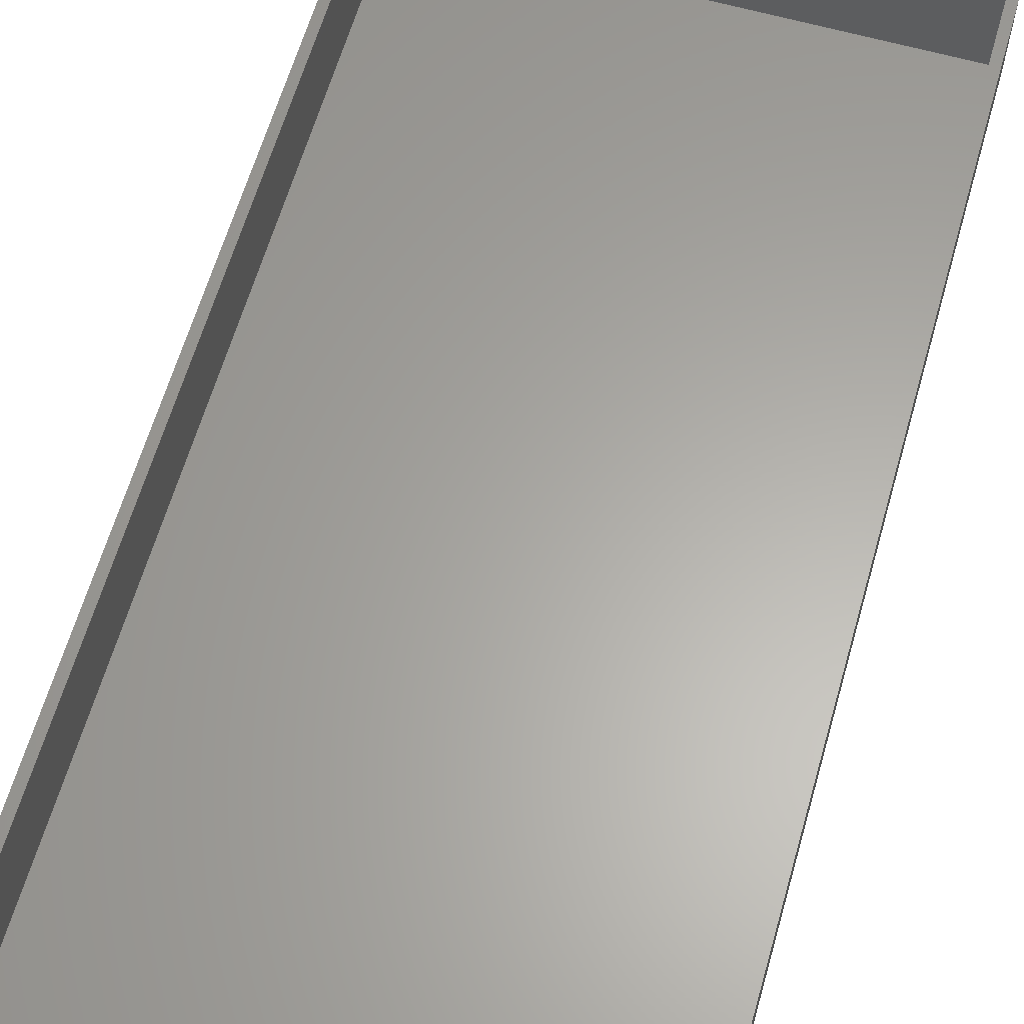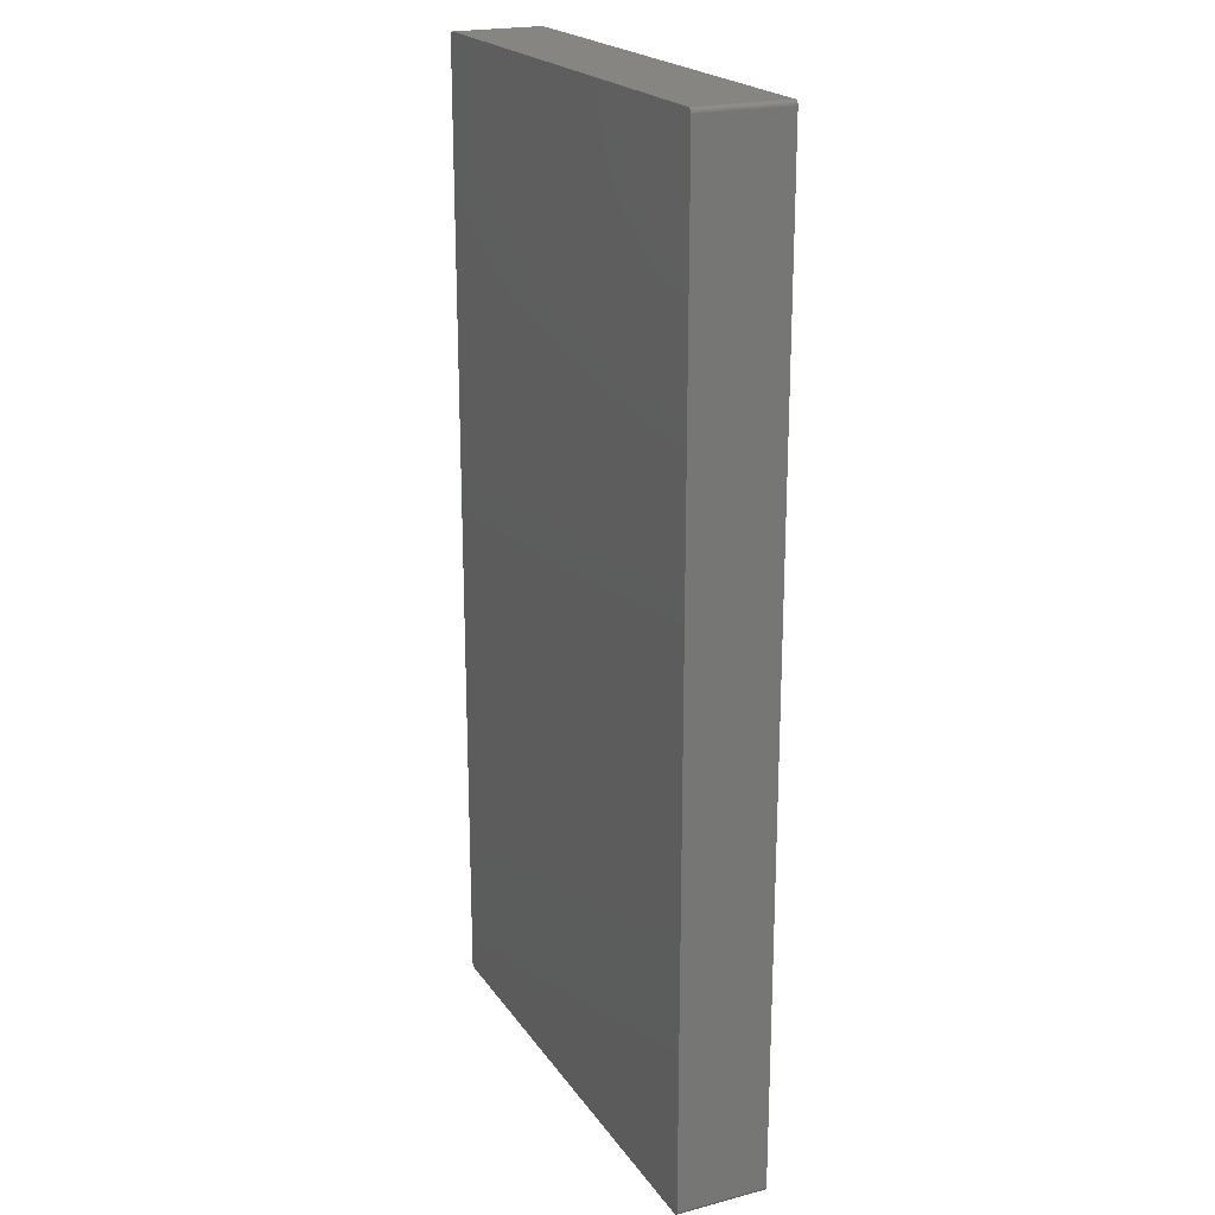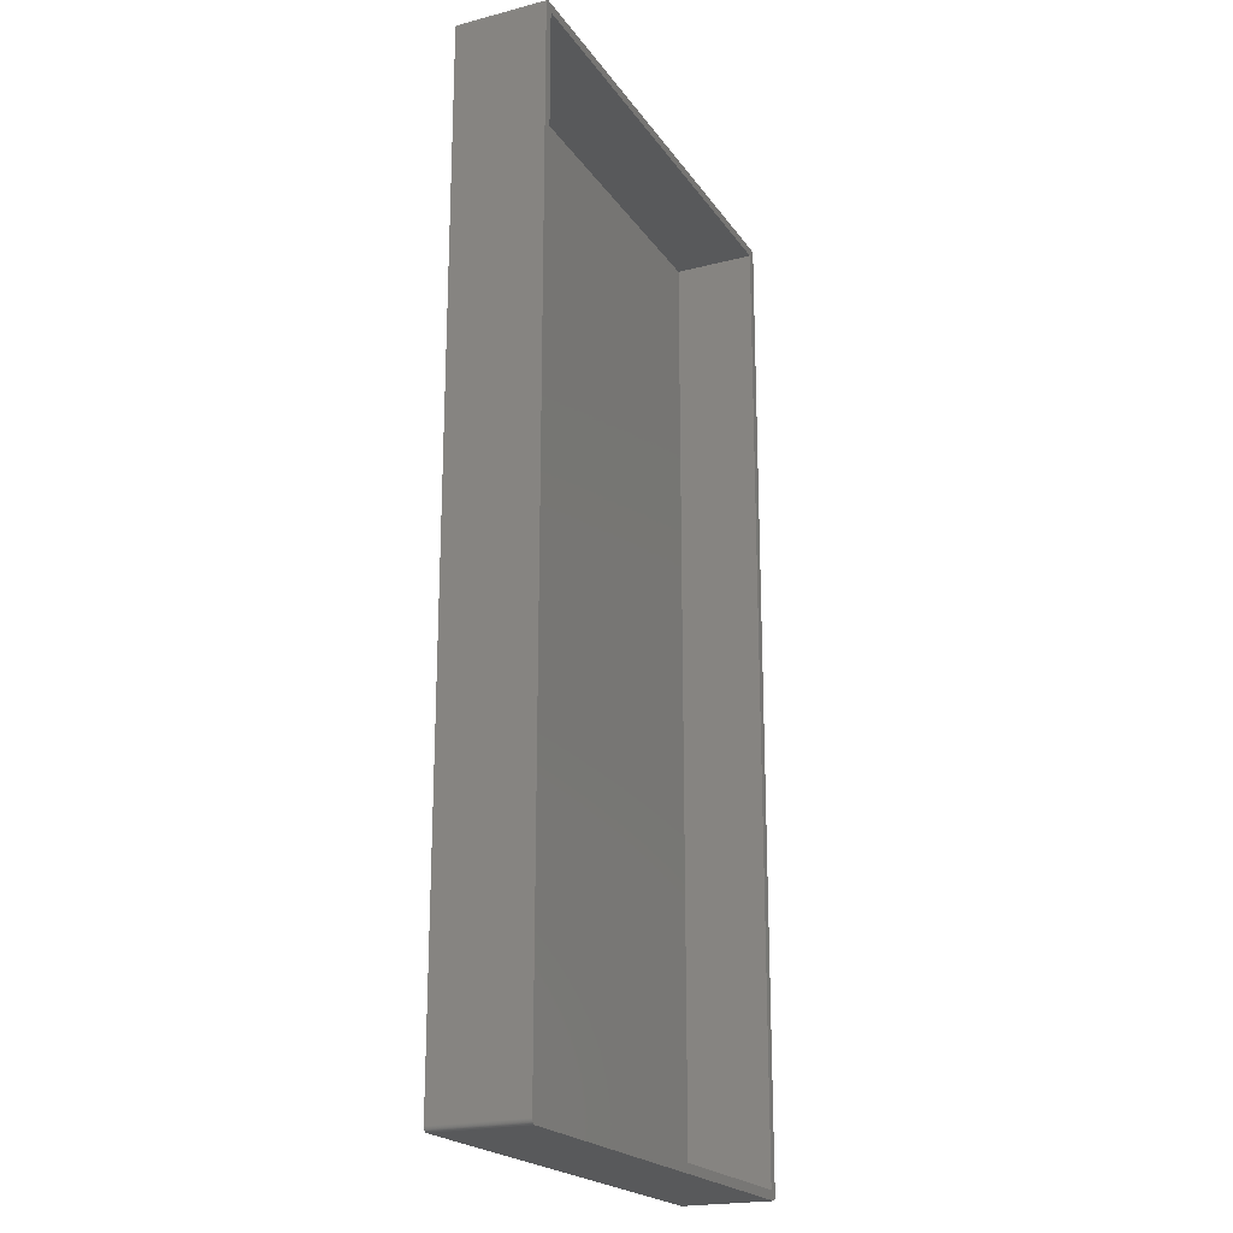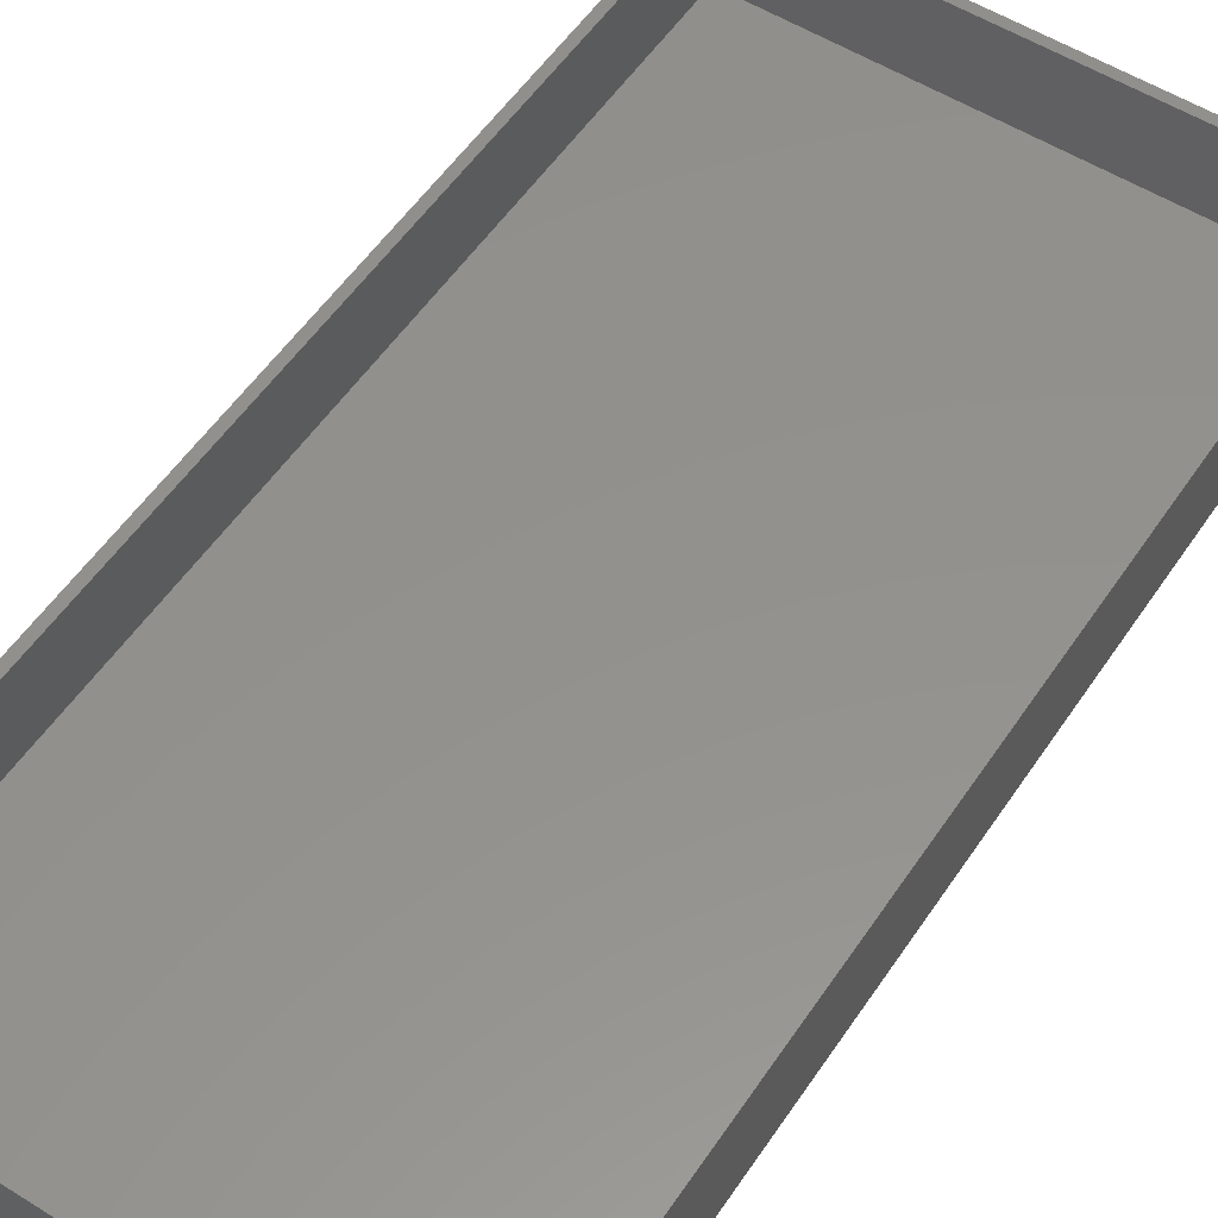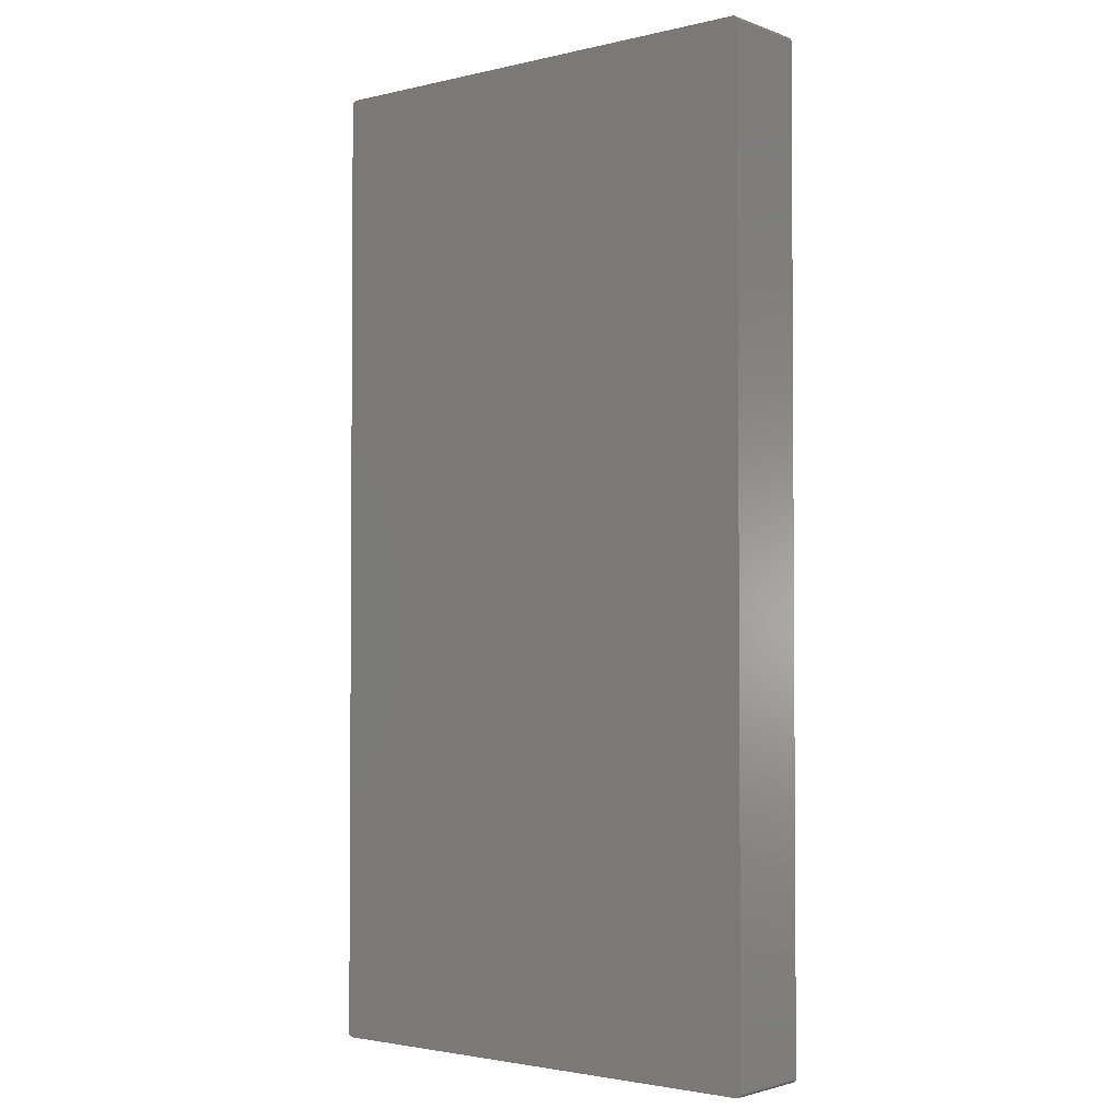
<metadata>
{"format":"stl","ext":"stl","renderer":"f3d","projection":"perspective","resolution":1024,"background":"white","views":[{"elev":62.4,"azim":-164.0,"up":"+Z"},{"elev":21.1,"azim":-114.9,"up":"+Y"},{"elev":-21.0,"azim":-65.2,"up":"+Y"},{"elev":54.9,"azim":-146.6,"up":"+Z"},{"elev":-2.4,"azim":-140.9,"up":"+Y"}]}
</metadata>
<code>
# stl→obj: 264 verts, 540 faces
v -54 -107 -10
v -54 107 10
v -54 107 -10
v -54 -107 10
v -53.15 -108 -10
v -53.1 -108 10
v -53.15 -108 10
v -53.1 -108 -10
v -53.43 -107.9 -10
v -53.38 -107.9 10
v -53.43 -107.9 10
v -53.38 -107.9 -10
v 52 106 10
v 54 107 10
v 54 -107 10
v 54 107.1 10
v 52 -106 10
v 53.99 107.1 10
v 53.98 107.2 10
v 54 -107.1 10
v 53.97 107.2 10
v 53.99 -107.1 10
v 53.96 107.3 10
v 53.98 -107.2 10
v 53.94 107.3 10
v 53.97 -107.2 10
v 53.92 107.4 10
v 53.96 -107.3 10
v 53.9 107.4 10
v 53.94 -107.3 10
v 53.88 107.5 10
v 53.92 -107.4 10
v 53.86 107.5 10
v 53.9 -107.4 10
v 53.83 107.6 10
v 53.88 -107.5 10
v 53.8 107.6 10
v 53.86 -107.5 10
v 53.77 107.6 10
v 53.83 -107.6 10
v 53.74 107.7 10
v 53.8 -107.6 10
v 53.71 107.7 10
v 53.77 -107.6 10
v 53.67 107.7 10
v 53.74 -107.7 10
v 53.63 107.8 10
v 53.71 -107.7 10
v 53.6 107.8 10
v 53.67 -107.7 10
v 53.56 107.8 10
v 53.63 -107.8 10
v 53.51 107.9 10
v 53.6 -107.8 10
v 53.47 107.9 10
v 53.56 -107.8 10
v 53.43 107.9 10
v 53.51 -107.9 10
v 53.38 107.9 10
v 53.47 -107.9 10
v 53.34 107.9 10
v 53.43 -107.9 10
v 53.29 108 10
v 53.38 -107.9 10
v 53.24 108 10
v 53.34 -107.9 10
v 53.2 108 10
v 53.29 -108 10
v 53.15 108 10
v 53.24 -108 10
v 53.1 108 10
v 53.2 -108 10
v 53.05 108 10
v 53.15 -108 10
v 53 108 10
v 53.1 -108 10
v 53.05 -108 10
v -52 106 10
v -53 108 10
v 53 -108 10
v -52 -106 10
v -53 -108 10
v -53.05 108 10
v -53.1 108 10
v -53.15 108 10
v -53.05 -108 10
v -53.2 108 10
v -53.24 108 10
v -53.29 108 10
v -53.2 -108 10
v -53.34 107.9 10
v -53.24 -108 10
v -53.38 107.9 10
v -53.29 -108 10
v -53.43 107.9 10
v -53.34 -107.9 10
v -53.47 107.9 10
v -53.51 107.9 10
v -53.56 107.8 10
v -53.47 -107.9 10
v -53.6 107.8 10
v -53.51 -107.9 10
v -53.63 107.8 10
v -53.56 -107.8 10
v -53.67 107.7 10
v -53.6 -107.8 10
v -53.71 107.7 10
v -53.63 -107.8 10
v -53.74 107.7 10
v -53.67 -107.7 10
v -53.77 107.6 10
v -53.71 -107.7 10
v -53.8 107.6 10
v -53.74 -107.7 10
v -53.83 107.6 10
v -53.77 -107.6 10
v -53.86 107.5 10
v -53.8 -107.6 10
v -53.88 107.5 10
v -53.83 -107.6 10
v -53.9 107.4 10
v -53.86 -107.5 10
v -53.92 107.4 10
v -53.88 -107.5 10
v -53.94 107.3 10
v -53.9 -107.4 10
v -53.96 107.3 10
v -53.92 -107.4 10
v -53.97 107.2 10
v -53.94 -107.3 10
v -53.98 107.2 10
v -53.96 -107.3 10
v -53.99 107.1 10
v -53.97 -107.2 10
v -54 107.1 10
v -53.98 -107.2 10
v -53.99 -107.1 10
v -54 -107.1 10
v 53.92 -107.4 -10
v 53.9 -107.4 -10
v -53.51 -107.9 -10
v -53.47 -107.9 -10
v -53 -108 -10
v 53 -108 -10
v -53.24 -108 -10
v -53.2 -108 -10
v -53.67 -107.7 -10
v -53.63 -107.8 -10
v -53.05 -108 -10
v -53.34 -107.9 -10
v -53.29 -108 -10
v -53.8 -107.6 -10
v -53.83 -107.6 -10
v -53.56 -107.8 -10
v -53.92 -107.4 -10
v -53.94 -107.3 -10
v -53.71 -107.7 -10
v 54 107 -10
v 54 -107 -10
v 53.38 107.9 -10
v 53.34 107.9 -10
v -53.97 107.2 -10
v -53.96 107.3 -10
v -53.6 -107.8 -10
v -53.74 -107.7 -10
v -53.77 -107.6 -10
v 53.67 -107.7 -10
v 53.71 -107.7 -10
v 53 108 -10
v -53 108 -10
v -53.94 107.3 -10
v -53.92 107.4 -10
v -53.88 -107.5 -10
v -53.9 -107.4 -10
v 53.8 -107.6 -10
v 53.77 -107.6 -10
v 54 -107.1 -10
v 53.99 -107.1 -10
v -53.99 107.1 -10
v -53.98 107.2 -10
v -53.9 107.4 -10
v -53.86 -107.5 -10
v -53.98 -107.2 -10
v -53.99 -107.1 -10
v -53.96 -107.3 -10
v 53.88 -107.5 -10
v 53.63 -107.8 -10
v 53.29 -108 -10
v 53.34 -107.9 -10
v 53.43 -107.9 -10
v 53.47 -107.9 -10
v 53.96 -107.3 -10
v 53.94 -107.3 -10
v 53.98 -107.2 -10
v 53.97 -107.2 -10
v 53.47 107.9 -10
v 53.43 107.9 -10
v 53.29 108 -10
v 53.24 108 -10
v -54 107.1 -10
v -54 -107.1 -10
v -53.97 -107.2 -10
v 53.86 -107.5 -10
v 53.83 -107.6 -10
v 53.56 -107.8 -10
v 53.6 -107.8 -10
v 53.74 -107.7 -10
v 53.38 -107.9 -10
v 53.24 -108 -10
v 53.1 -108 -10
v 53.15 -108 -10
v 53.99 107.1 -10
v 54 107.1 -10
v 53.96 107.3 -10
v 53.97 107.2 -10
v 53.71 107.7 -10
v 53.67 107.7 -10
v 53.74 107.7 -10
v 53.77 107.6 -10
v -53.88 107.5 -10
v -53.51 107.9 -10
v -53.56 107.8 -10
v -53.63 107.8 -10
v -53.67 107.7 -10
v 53.98 107.2 -10
v 53.94 107.3 -10
v 53.92 107.4 -10
v 53.9 107.4 -10
v 53.88 107.5 -10
v 53.86 107.5 -10
v 53.8 107.6 -10
v 53.63 107.8 -10
v 53.51 -107.9 -10
v 53.6 107.8 -10
v 53.56 107.8 -10
v 53.51 107.9 -10
v 53.2 -108 -10
v 53.2 108 -10
v 53.05 -108 -10
v 53.15 108 -10
v 53.1 108 -10
v 53.05 108 -10
v 53.83 107.6 -10
v -53.05 108 -10
v -53.1 108 -10
v -53.15 108 -10
v -53.2 108 -10
v -53.24 108 -10
v -53.29 108 -10
v -53.34 107.9 -10
v -53.38 107.9 -10
v -53.43 107.9 -10
v -53.47 107.9 -10
v -53.6 107.8 -10
v -53.71 107.7 -10
v -53.74 107.7 -10
v -53.77 107.6 -10
v -53.8 107.6 -10
v -53.83 107.6 -10
v -53.86 107.5 -10
v -52 106 -8
v -52 -106 -8
v 52 -106 -8
v 52 106 -8
f 1 2 3
f 2 1 4
f 5 6 7
f 6 5 8
f 9 10 11
f 10 9 12
f 13 14 14
f 14 13 15
f 13 14 16
f 17 15 13
f 13 16 18
f 15 17 15
f 13 18 19
f 15 17 20
f 13 19 21
f 20 17 22
f 13 21 23
f 22 17 24
f 13 23 25
f 24 17 26
f 13 25 27
f 26 17 28
f 13 27 29
f 28 17 30
f 13 29 31
f 30 17 32
f 13 31 33
f 32 17 34
f 13 33 35
f 34 17 36
f 13 35 37
f 36 17 38
f 13 37 39
f 38 17 40
f 13 39 41
f 40 17 42
f 13 41 43
f 42 17 44
f 13 43 45
f 44 17 46
f 13 45 47
f 46 17 48
f 13 47 49
f 48 17 50
f 13 49 51
f 50 17 52
f 13 51 53
f 52 17 54
f 13 53 55
f 54 17 56
f 13 55 57
f 56 17 58
f 13 57 59
f 58 17 60
f 13 59 61
f 60 17 62
f 13 61 63
f 62 17 64
f 13 63 65
f 64 17 66
f 13 65 67
f 66 17 68
f 13 67 69
f 68 17 70
f 13 69 71
f 70 17 72
f 13 71 73
f 72 17 74
f 13 73 75
f 74 17 76
f 76 17 77
f 75 78 13
f 2 78 79
f 79 78 75
f 77 17 80
f 81 80 17
f 81 82 80
f 78 2 81
f 2 79 83
f 4 81 2
f 2 83 84
f 81 4 82
f 2 84 85
f 82 4 86
f 2 85 87
f 86 4 6
f 2 87 88
f 6 4 7
f 2 88 89
f 7 4 90
f 2 89 91
f 90 4 92
f 2 91 93
f 92 4 94
f 2 93 95
f 94 4 96
f 2 95 97
f 96 4 10
f 2 97 98
f 10 4 11
f 2 98 99
f 11 4 100
f 2 99 101
f 100 4 102
f 2 101 103
f 102 4 104
f 2 103 105
f 104 4 106
f 2 105 107
f 106 4 108
f 2 107 109
f 108 4 110
f 2 109 111
f 110 4 112
f 2 111 113
f 112 4 114
f 2 113 115
f 114 4 116
f 2 115 117
f 116 4 118
f 2 117 119
f 118 4 120
f 2 119 121
f 120 4 122
f 2 121 123
f 122 4 124
f 2 123 125
f 124 4 126
f 2 125 127
f 126 4 128
f 2 127 129
f 128 4 130
f 2 129 131
f 130 4 132
f 2 131 133
f 132 4 134
f 2 133 135
f 134 4 136
f 2 135 2
f 136 4 137
f 137 4 138
f 138 4 4
f 34 139 32
f 139 34 140
f 141 100 102
f 100 141 142
f 143 80 82
f 80 143 144
f 145 90 92
f 90 145 146
f 146 7 90
f 7 146 5
f 147 108 110
f 108 147 148
f 149 82 86
f 82 149 143
f 8 86 6
f 86 8 149
f 12 96 10
f 96 12 150
f 151 92 94
f 92 151 145
f 150 94 96
f 94 150 151
f 152 120 153
f 120 152 118
f 154 102 104
f 102 154 141
f 142 11 100
f 11 142 9
f 155 130 156
f 130 155 128
f 1 4 1
f 4 1 4
f 157 110 112
f 110 157 147
f 15 158 14
f 158 15 159
f 160 61 59
f 61 160 161
f 3 2 3
f 2 3 2
f 162 127 163
f 127 162 129
f 148 106 108
f 106 148 164
f 165 116 166
f 116 165 114
f 167 48 50
f 48 167 168
f 169 79 75
f 79 169 170
f 171 123 172
f 123 171 125
f 173 126 174
f 126 173 124
f 164 104 106
f 104 164 154
f 157 114 165
f 114 157 112
f 44 175 42
f 175 44 176
f 22 177 20
f 177 22 178
f 179 131 180
f 131 179 133
f 172 121 181
f 121 172 123
f 153 122 182
f 122 153 120
f 183 137 184
f 137 183 136
f 156 132 185
f 132 156 130
f 182 124 173
f 124 182 122
f 166 118 152
f 118 166 116
f 36 140 34
f 140 36 186
f 187 50 52
f 50 187 167
f 188 66 68
f 66 188 189
f 190 60 62
f 60 190 191
f 30 192 28
f 192 30 193
f 26 194 24
f 194 26 195
f 24 178 22
f 178 24 194
f 196 57 55
f 57 196 197
f 198 65 63
f 65 198 199
f 200 133 179
f 133 200 135
f 180 129 162
f 129 180 131
f 163 125 171
f 125 163 127
f 174 128 155
f 128 174 126
f 184 138 201
f 138 184 137
f 185 134 202
f 134 185 132
f 40 203 38
f 203 40 204
f 205 54 56
f 54 205 206
f 48 207 46
f 207 48 168
f 38 186 36
f 186 38 203
f 42 204 40
f 204 42 175
f 189 64 66
f 64 189 208
f 209 68 70
f 68 209 188
f 210 74 76
f 74 210 211
f 15 159 15
f 159 15 159
f 20 159 15
f 159 20 177
f 28 195 26
f 195 28 192
f 32 193 30
f 193 32 139
f 16 212 18
f 212 16 213
f 21 214 23
f 214 21 215
f 216 45 43
f 45 216 217
f 39 218 41
f 218 39 219
f 181 119 220
f 119 181 121
f 221 99 98
f 99 221 222
f 223 105 103
f 105 223 224
f 3 135 200
f 135 3 2
f 144 159 159
f 159 1 158
f 144 159 177
f 3 158 1
f 144 177 178
f 169 158 3
f 144 178 194
f 158 169 158
f 144 194 195
f 158 169 213
f 144 195 192
f 213 169 212
f 144 192 193
f 212 169 225
f 144 193 139
f 225 169 215
f 144 139 140
f 215 169 214
f 144 140 186
f 214 169 226
f 144 186 203
f 226 169 227
f 144 203 204
f 227 169 228
f 144 204 175
f 228 169 229
f 144 175 176
f 159 144 1
f 144 176 207
f 229 169 230
f 144 207 168
f 231 169 219
f 144 168 167
f 219 169 218
f 144 167 187
f 218 169 216
f 144 187 206
f 216 169 217
f 144 206 205
f 217 169 232
f 144 205 233
f 232 169 234
f 144 233 191
f 234 169 235
f 144 191 190
f 235 169 236
f 144 190 208
f 236 169 196
f 144 208 189
f 196 169 197
f 144 189 188
f 197 169 160
f 144 188 209
f 160 169 161
f 144 209 237
f 161 169 198
f 144 237 211
f 198 169 199
f 144 211 210
f 199 169 238
f 144 210 239
f 238 169 240
f 240 169 241
f 241 169 242
f 1 144 143
f 230 169 243
f 1 143 149
f 243 169 231
f 1 149 8
f 169 3 170
f 1 8 5
f 170 3 244
f 1 5 146
f 244 3 245
f 1 146 145
f 245 3 246
f 1 145 151
f 246 3 247
f 1 151 150
f 247 3 248
f 1 150 12
f 248 3 249
f 1 12 9
f 249 3 250
f 1 9 142
f 250 3 251
f 1 142 141
f 251 3 252
f 1 141 154
f 252 3 253
f 1 154 164
f 253 3 221
f 1 164 148
f 221 3 222
f 1 148 147
f 222 3 254
f 1 147 157
f 254 3 223
f 1 157 165
f 223 3 224
f 1 165 166
f 224 3 255
f 1 166 152
f 255 3 256
f 1 152 153
f 256 3 257
f 1 153 182
f 257 3 258
f 1 182 173
f 258 3 259
f 1 173 174
f 259 3 260
f 1 174 155
f 260 3 220
f 1 155 156
f 220 3 181
f 1 156 185
f 181 3 172
f 1 185 202
f 172 3 171
f 1 202 183
f 171 3 163
f 1 183 184
f 163 3 162
f 1 184 201
f 162 3 180
f 1 201 1
f 180 3 179
f 179 3 200
f 200 3 3
f 201 4 1
f 4 201 138
f 202 136 183
f 136 202 134
f 206 52 54
f 52 206 187
f 46 176 44
f 176 46 207
f 191 58 60
f 58 191 233
f 233 56 58
f 56 233 205
f 208 62 64
f 62 208 190
f 237 70 72
f 70 237 209
f 211 72 74
f 72 211 237
f 239 76 77
f 76 239 210
f 144 77 80
f 77 144 239
f 14 213 16
f 213 14 158
f 14 158 14
f 158 14 158
f 23 226 25
f 226 23 214
f 27 228 29
f 228 27 227
f 29 229 31
f 229 29 228
f 217 47 45
f 47 217 232
f 33 243 35
f 243 33 230
f 234 51 49
f 51 234 235
f 232 49 47
f 49 232 234
f 197 59 57
f 59 197 160
f 248 89 88
f 89 248 249
f 224 107 105
f 107 224 255
f 257 109 256
f 109 257 111
f 19 215 21
f 215 19 225
f 18 225 19
f 225 18 212
f 25 227 27
f 227 25 226
f 41 216 43
f 216 41 218
f 31 230 33
f 230 31 229
f 240 71 69
f 71 240 241
f 242 75 73
f 75 242 169
f 161 63 61
f 63 161 198
f 259 113 258
f 113 259 115
f 258 111 257
f 111 258 113
f 245 85 84
f 85 245 246
f 252 97 95
f 97 252 253
f 251 95 93
f 95 251 252
f 249 91 89
f 91 249 250
f 254 103 101
f 103 254 223
f 222 101 99
f 101 222 254
f 256 107 255
f 107 256 109
f 37 219 39
f 219 37 231
f 35 231 37
f 231 35 243
f 236 55 53
f 55 236 196
f 235 53 51
f 53 235 236
f 238 69 67
f 69 238 240
f 199 67 65
f 67 199 238
f 241 73 71
f 73 241 242
f 220 117 260
f 117 220 119
f 260 115 259
f 115 260 117
f 247 88 87
f 88 247 248
f 246 87 85
f 87 246 247
f 244 84 83
f 84 244 245
f 170 83 79
f 83 170 244
f 253 98 97
f 98 253 221
f 250 93 91
f 93 250 251
f 81 261 78
f 261 81 262
f 263 13 264
f 13 263 17
f 261 263 264
f 263 261 262
f 263 81 17
f 81 263 262
f 261 13 78
f 13 261 264

</code>
